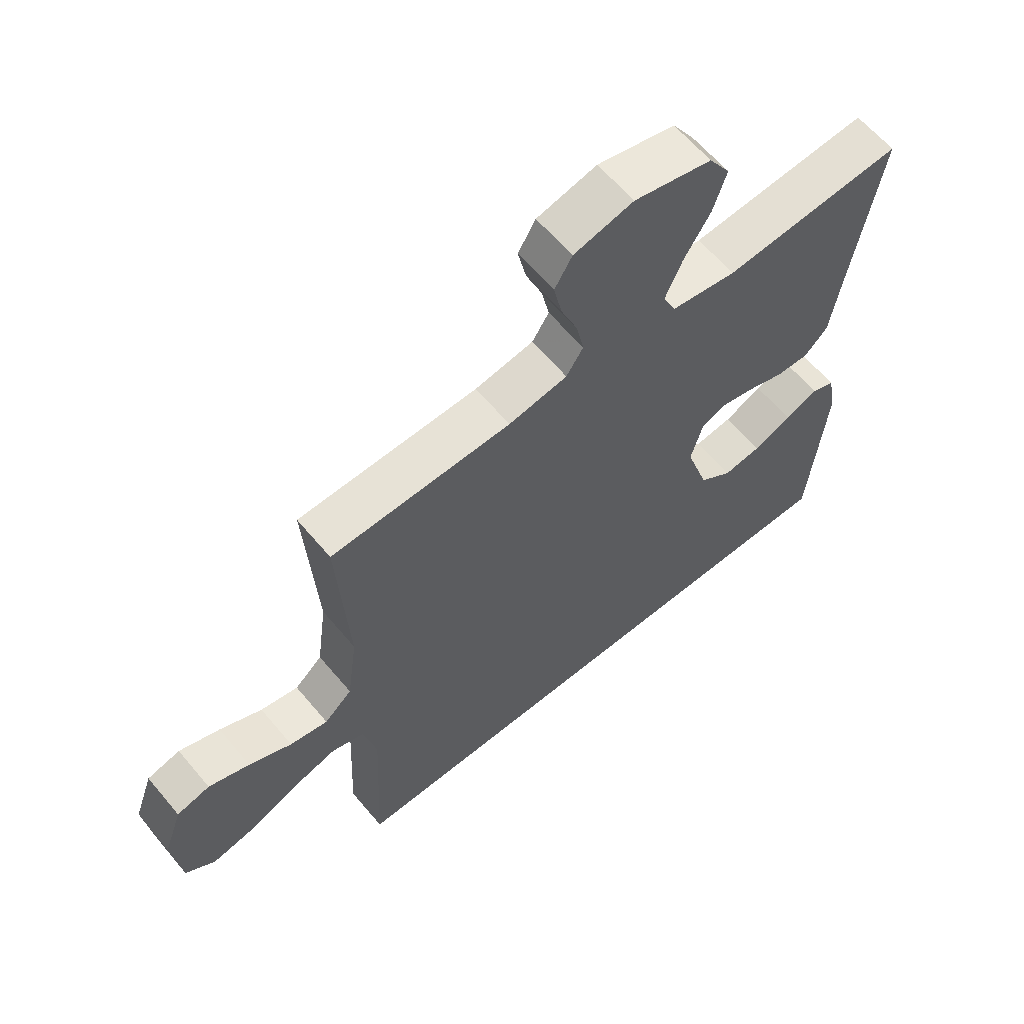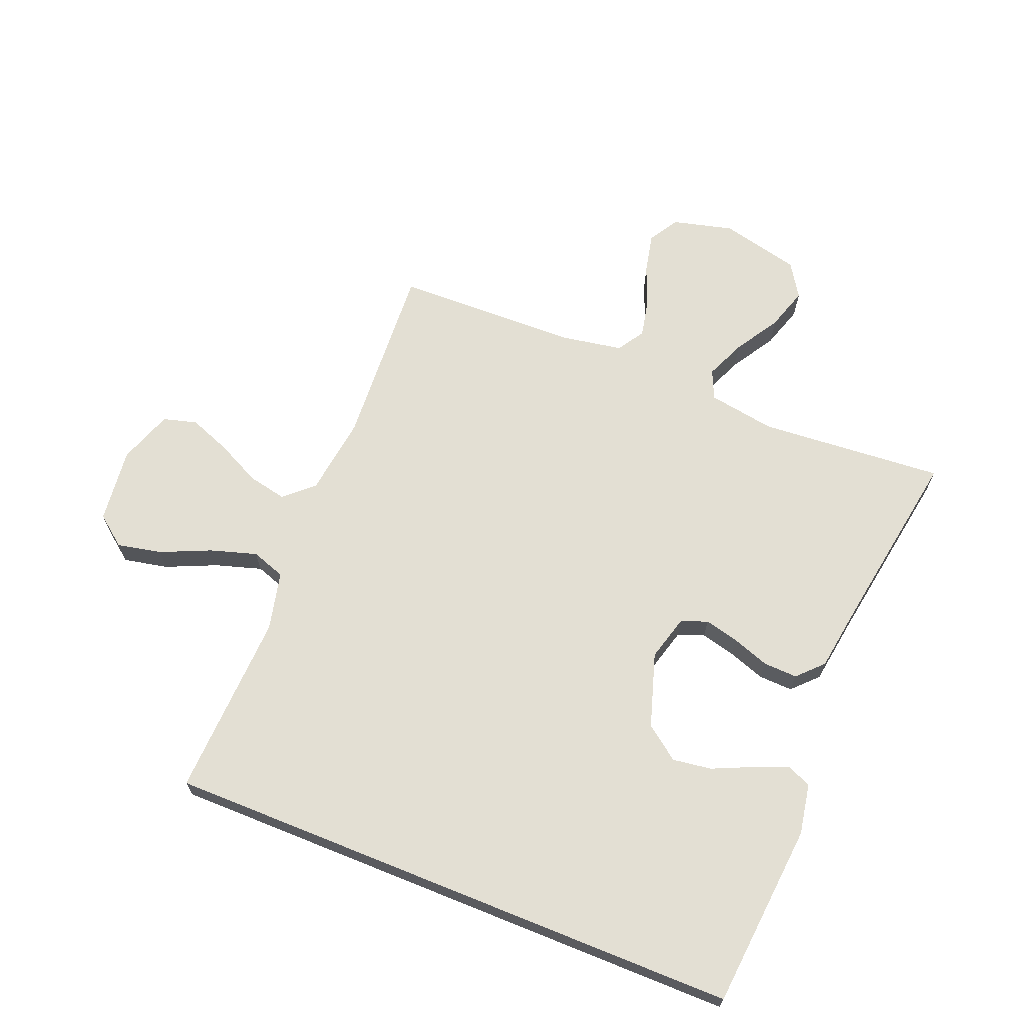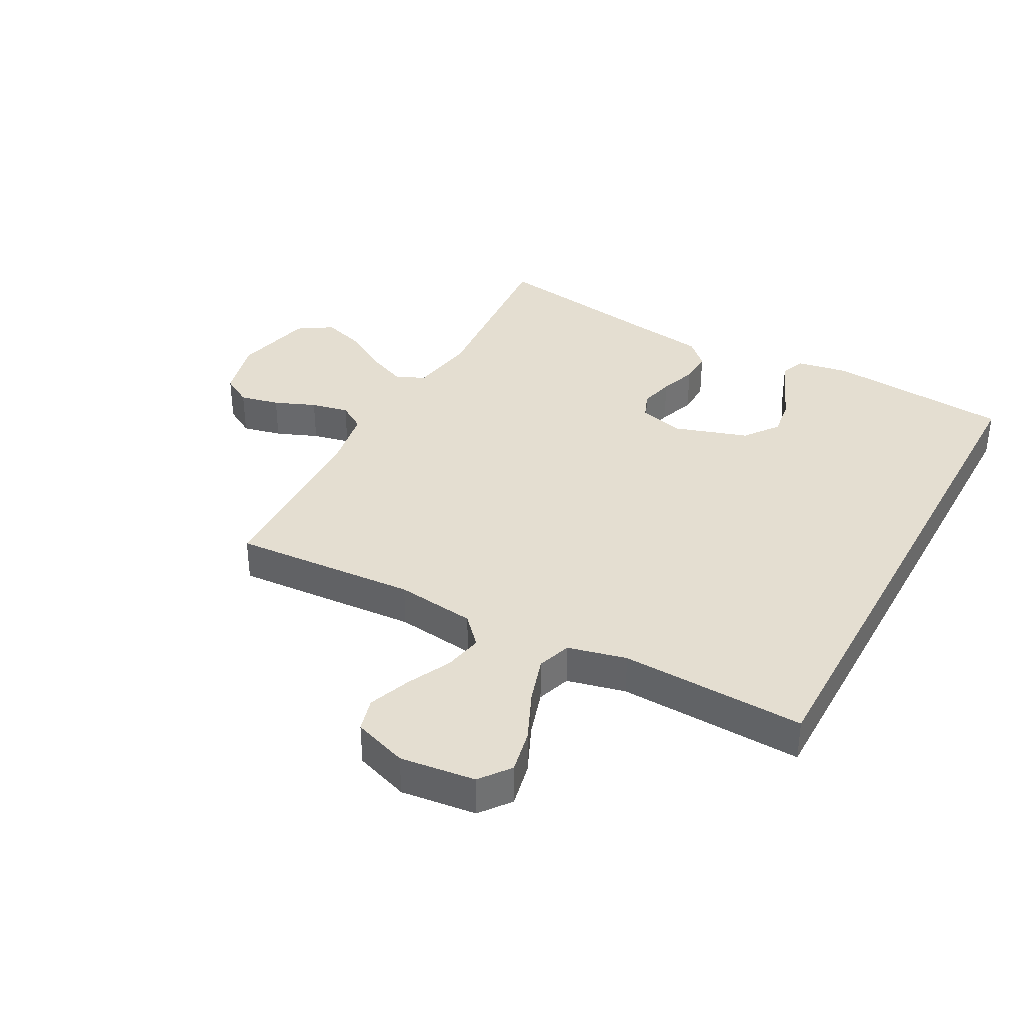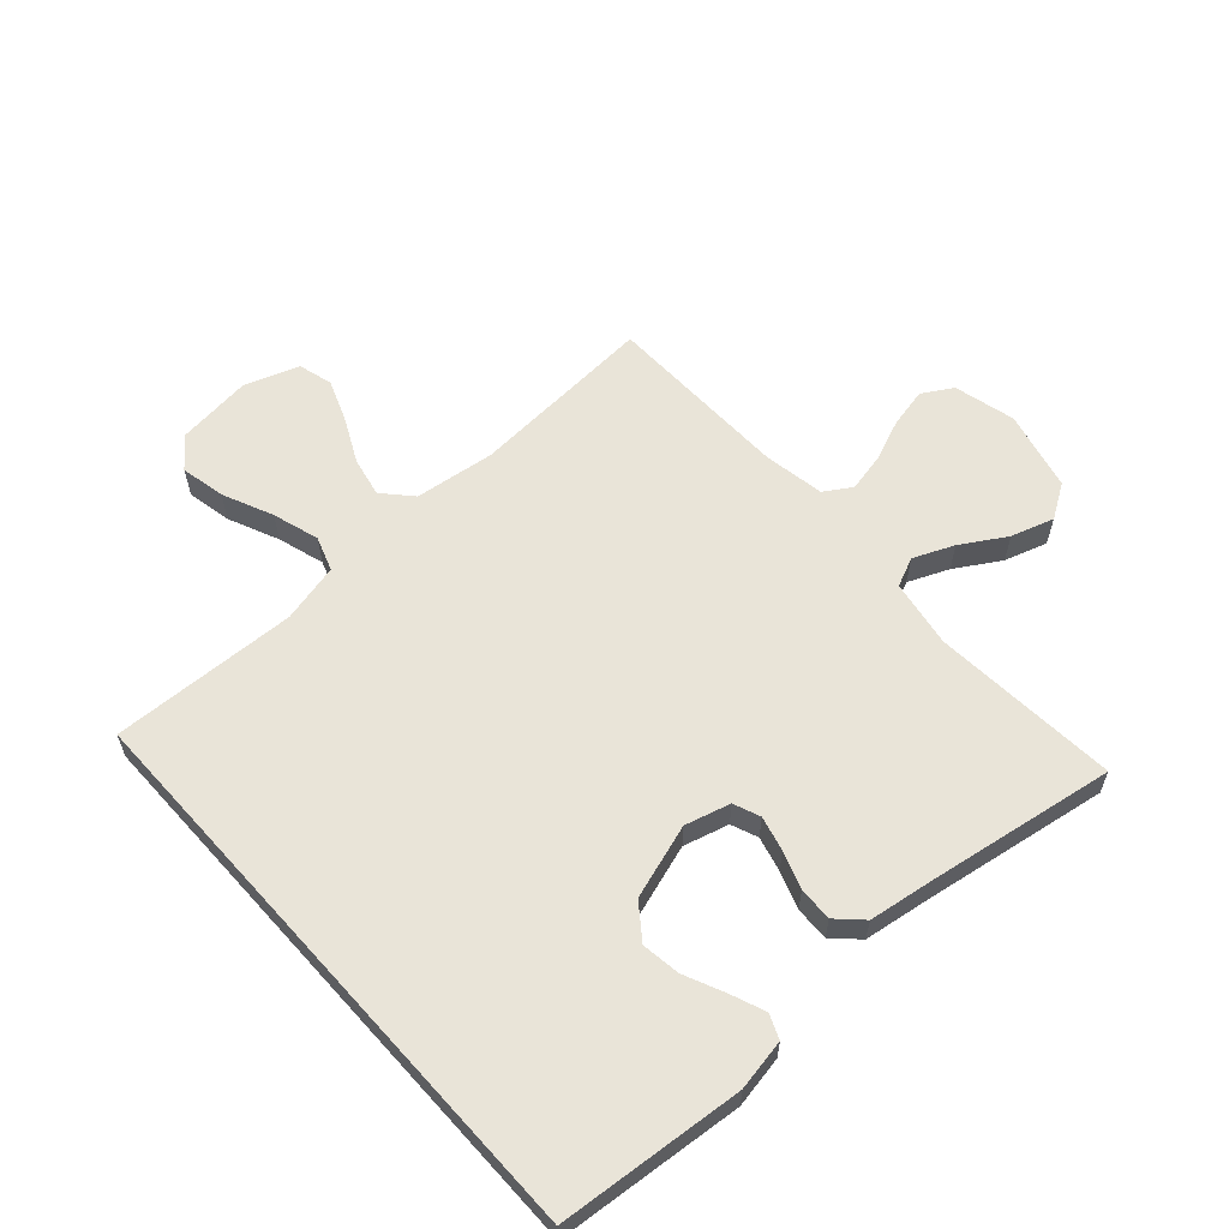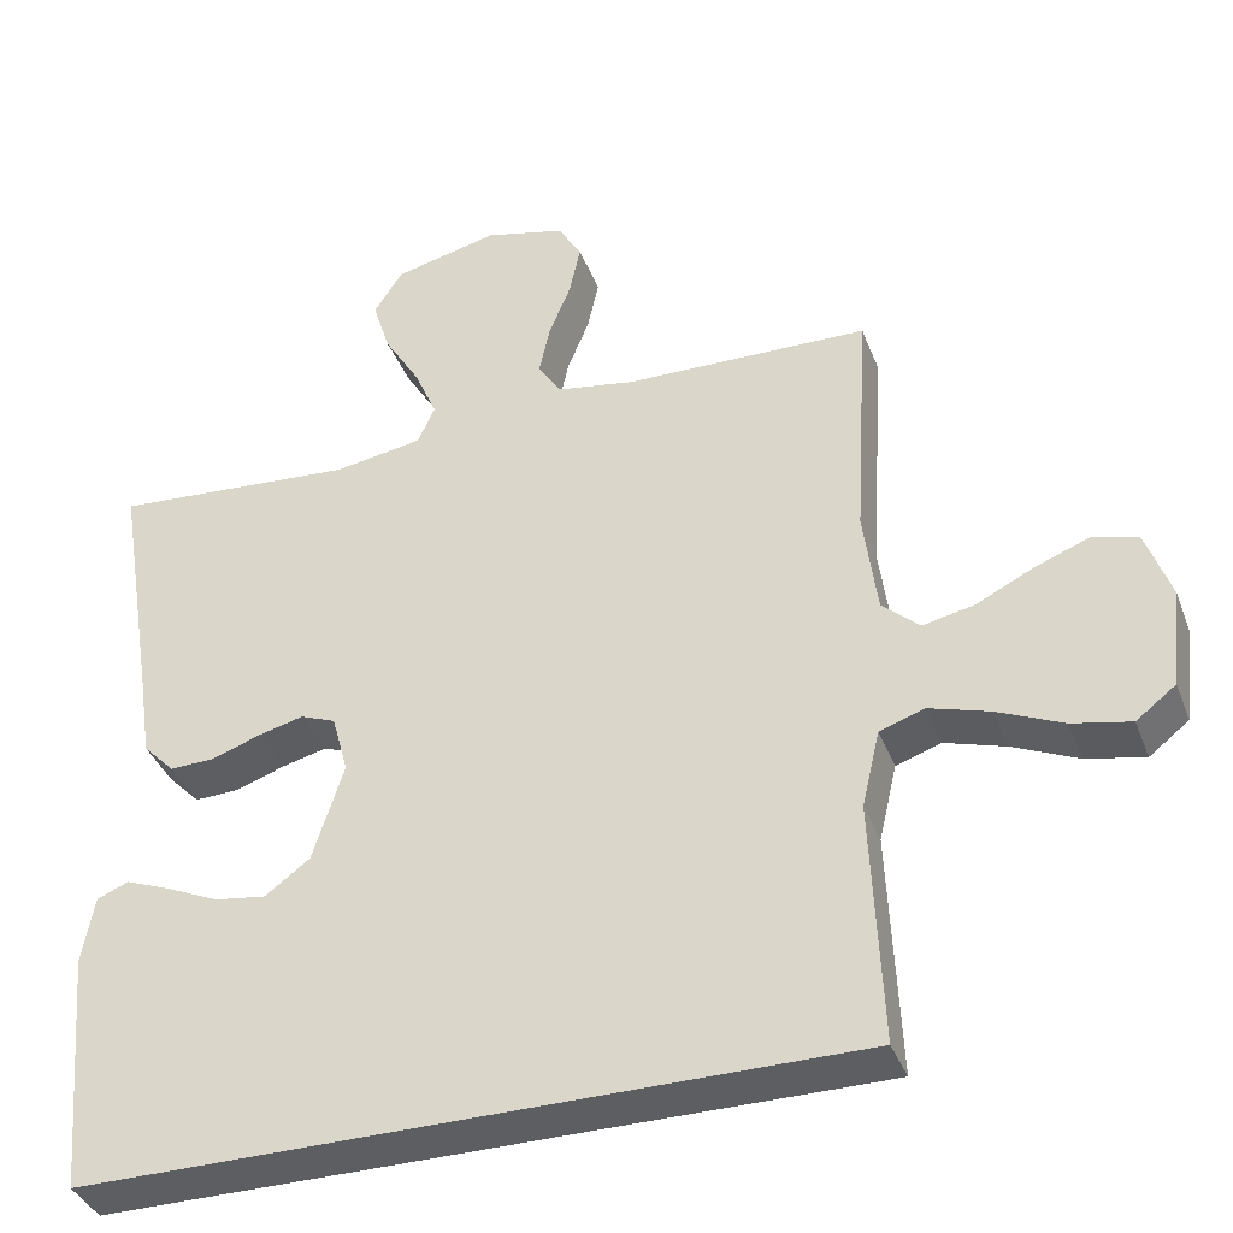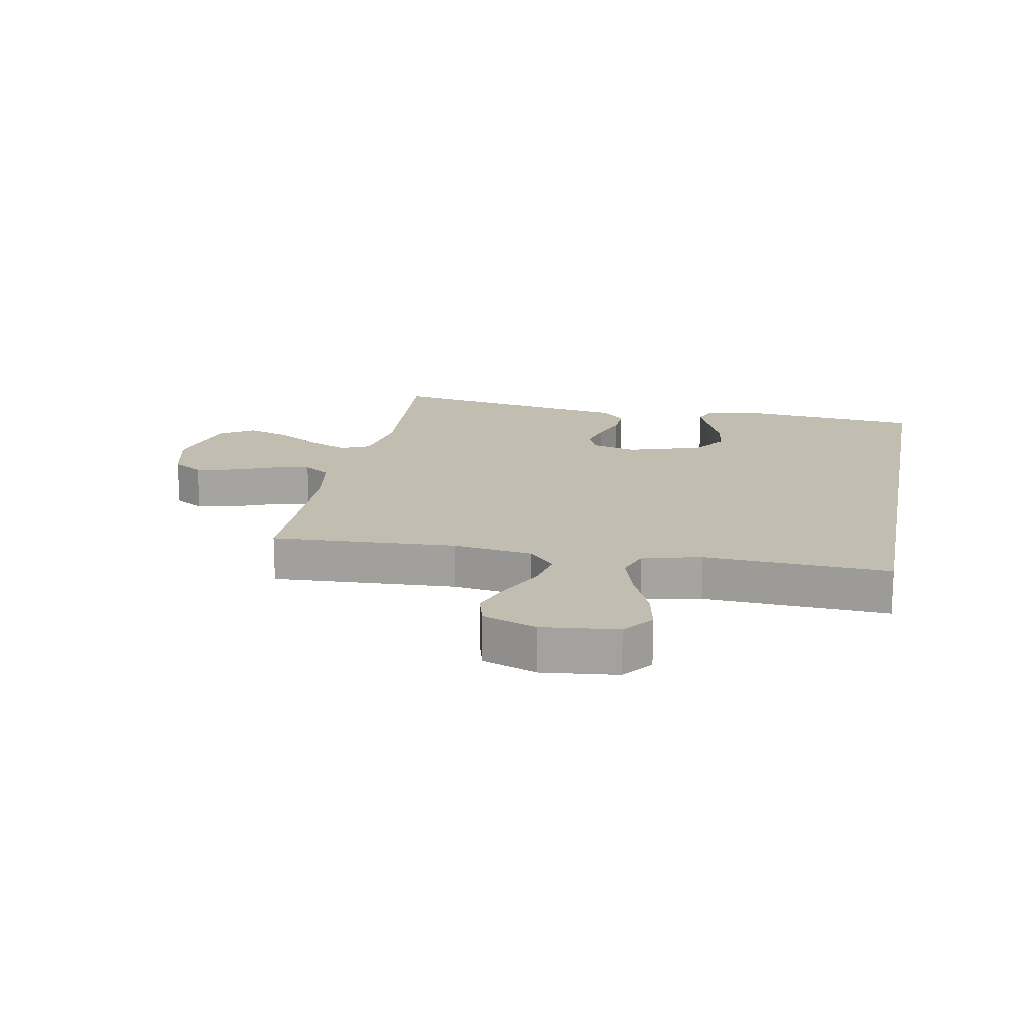
<metadata>
{"format":"obj","ext":"obj","renderer":"f3d","projection":"perspective","resolution":1024,"background":"white","views":[{"elev":62.2,"azim":140.1,"up":"+Z"},{"elev":67.0,"azim":-158.0,"up":"+Y"},{"elev":36.5,"azim":118.2,"up":"+Y"},{"elev":60.6,"azim":-132.0,"up":"+Y"},{"elev":-38.0,"azim":19.6,"up":"+Z"},{"elev":16.9,"azim":101.0,"up":"+Y"}]}
</metadata>
<code>
v -0.5 0.07 0.5
v -0.2 0.07 0.477
v -0.091 0.07 0.495
v -0.07 0.07 0.542
v -0.098 0.07 0.607
v -0.142 0.07 0.679
v -0.164 0.07 0.748
v -0.129 0.07 0.803
v 0 0.07 0.834
v 0.099 0.07 0.809
v 0.128 0.07 0.76
v 0.114 0.07 0.696
v 0.087 0.07 0.629
v 0.074 0.07 0.568
v 0.102 0.07 0.524
v 0.2 0.07 0.507
v 0.5 0.07 0.5
v 0.482 0.07 0.2
v 0.499 0.07 0.071
v 0.545 0.07 0.029
v 0.608 0.07 0.042
v 0.679 0.07 0.077
v 0.747 0.07 0.103
v 0.802 0.07 0.088
v 0.833 0.07 0
v 0.819 0.07 -0.122
v 0.77 0.07 -0.16
v 0.698 0.07 -0.145
v 0.617 0.07 -0.109
v 0.542 0.07 -0.086
v 0.487 0.07 -0.105
v 0.465 0.07 -0.2
v 0.478 0.07 -0.5
v -0.465 0.07 -0.5
v -0.492 0.07 -0.2
v -0.477 0.07 -0.117
v -0.438 0.07 -0.101
v -0.382 0.07 -0.123
v -0.318 0.07 -0.152
v -0.255 0.07 -0.161
v -0.2 0.07 -0.12
v -0.162 0.07 0
v -0.182 0.07 0.073
v -0.225 0.07 0.09
v -0.281 0.07 0.076
v -0.341 0.07 0.055
v -0.396 0.07 0.053
v -0.435 0.07 0.093
v -0.451 0.07 0.2
v -0.5 0 0.5
v -0.2 0 0.477
v -0.091 0 0.495
v -0.07 0 0.542
v -0.098 0 0.607
v -0.142 0 0.679
v -0.164 0 0.748
v -0.129 0 0.803
v 0 0 0.834
v 0.099 0 0.809
v 0.128 0 0.76
v 0.114 0 0.696
v 0.087 0 0.629
v 0.074 0 0.568
v 0.102 0 0.524
v 0.2 0 0.507
v 0.5 0 0.5
v 0.482 0 0.2
v 0.499 0 0.071
v 0.545 0 0.029
v 0.608 0 0.042
v 0.679 0 0.077
v 0.747 0 0.103
v 0.802 0 0.088
v 0.833 0 0
v 0.819 0 -0.122
v 0.77 0 -0.16
v 0.698 0 -0.145
v 0.617 0 -0.109
v 0.542 0 -0.086
v 0.487 0 -0.105
v 0.465 0 -0.2
v 0.478 0 -0.5
v -0.465 0 -0.5
v -0.492 0 -0.2
v -0.477 0 -0.117
v -0.438 0 -0.101
v -0.382 0 -0.123
v -0.318 0 -0.152
v -0.255 0 -0.161
v -0.2 0 -0.12
v -0.162 0 0
v -0.182 0 0.073
v -0.225 0 0.09
v -0.281 0 0.076
v -0.341 0 0.055
v -0.396 0 0.053
v -0.435 0 0.093
v -0.451 0 0.2
f 46 47 48 49
f 45 46 49 1
f 44 45 1 2
f 43 44 2 3
f 42 43 3 4
f 36 37 38 39
f 34 35 36 39
f 34 39 40
f 32 33 34 40
f 31 32 40 41
f 26 27 28 29
f 26 29 30
f 25 26 30
f 24 25 30
f 21 22 23 24
f 21 24 30 31
f 16 17 18
f 15 16 18 19
f 10 11 12 13
f 10 13 14
f 9 10 14
f 8 9 14
f 5 6 7 8
f 4 5 8 14
f 42 4 14 15
f 20 21 31
f 19 20 31 41
f 15 19 41 42
f 98 97 96 95
f 50 98 95 94
f 51 50 94 93
f 52 51 93 92
f 53 52 92 91
f 88 87 86 85
f 88 85 84 83
f 89 88 83
f 89 83 82 81
f 90 89 81 80
f 78 77 76 75
f 79 78 75
f 79 75 74
f 79 74 73
f 73 72 71 70
f 80 79 73 70
f 67 66 65
f 68 67 65 64
f 62 61 60 59
f 63 62 59
f 63 59 58
f 63 58 57
f 57 56 55 54
f 63 57 54 53
f 64 63 53 91
f 80 70 69
f 90 80 69 68
f 91 90 68 64
f 1 50 51 2
f 2 51 52 3
f 3 52 53 4
f 4 53 54 5
f 5 54 55 6
f 6 55 56 7
f 7 56 57 8
f 8 57 58 9
f 9 58 59 10
f 10 59 60 11
f 11 60 61 12
f 12 61 62 13
f 13 62 63 14
f 14 63 64 15
f 15 64 65 16
f 16 65 66 17
f 17 66 67 18
f 18 67 68 19
f 19 68 69 20
f 20 69 70 21
f 21 70 71 22
f 22 71 72 23
f 23 72 73 24
f 24 73 74 25
f 25 74 75 26
f 26 75 76 27
f 27 76 77 28
f 28 77 78 29
f 29 78 79 30
f 30 79 80 31
f 31 80 81 32
f 32 81 82 33
f 33 82 83 34
f 34 83 84 35
f 35 84 85 36
f 36 85 86 37
f 37 86 87 38
f 38 87 88 39
f 39 88 89 40
f 40 89 90 41
f 41 90 91 42
f 42 91 92 43
f 43 92 93 44
f 44 93 94 45
f 45 94 95 46
f 46 95 96 47
f 47 96 97 48
f 48 97 98 49
f 49 98 50 1

</code>
